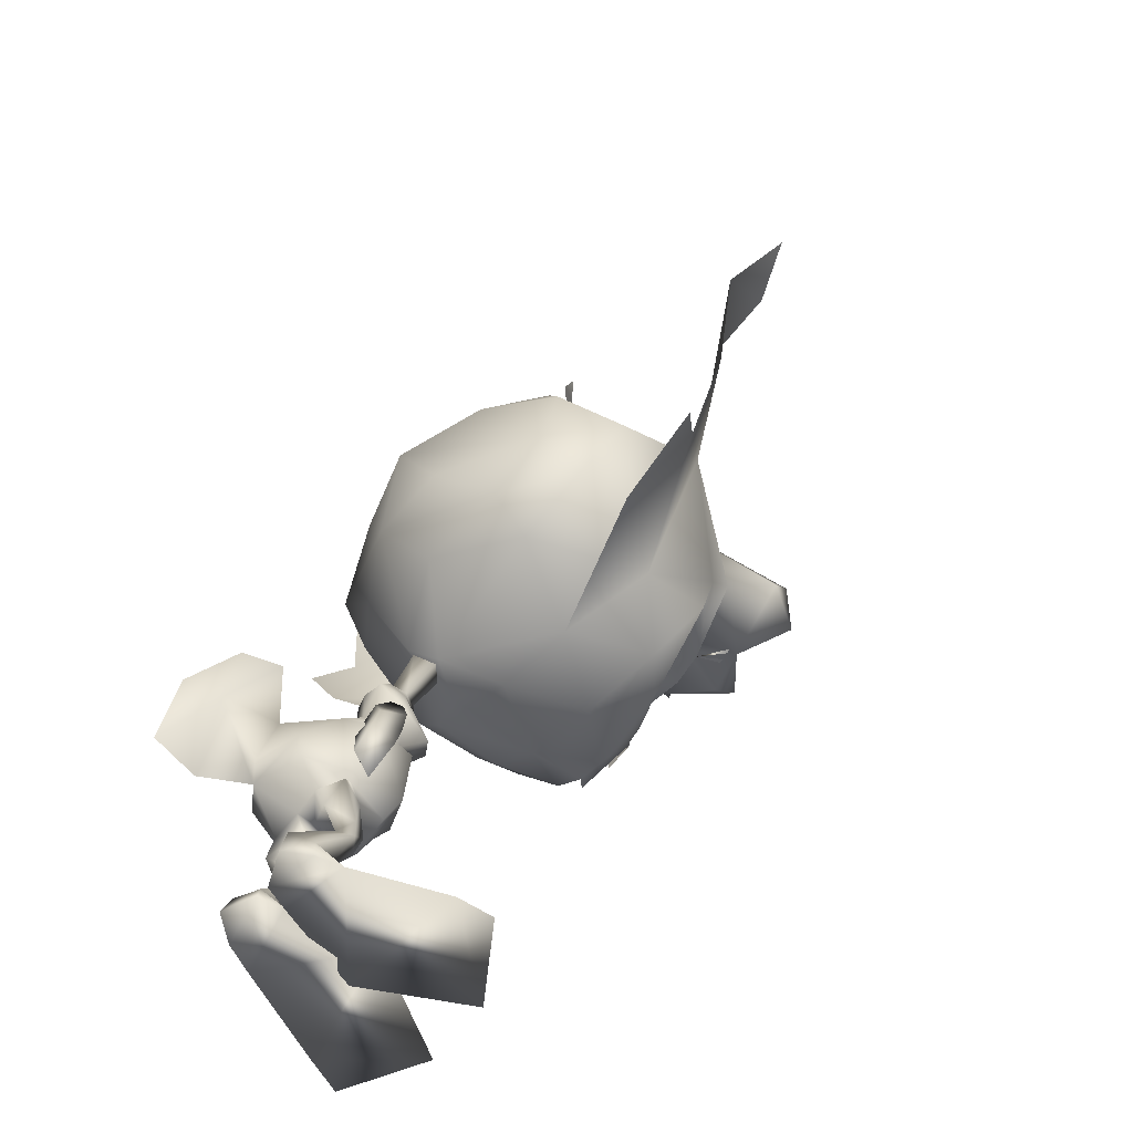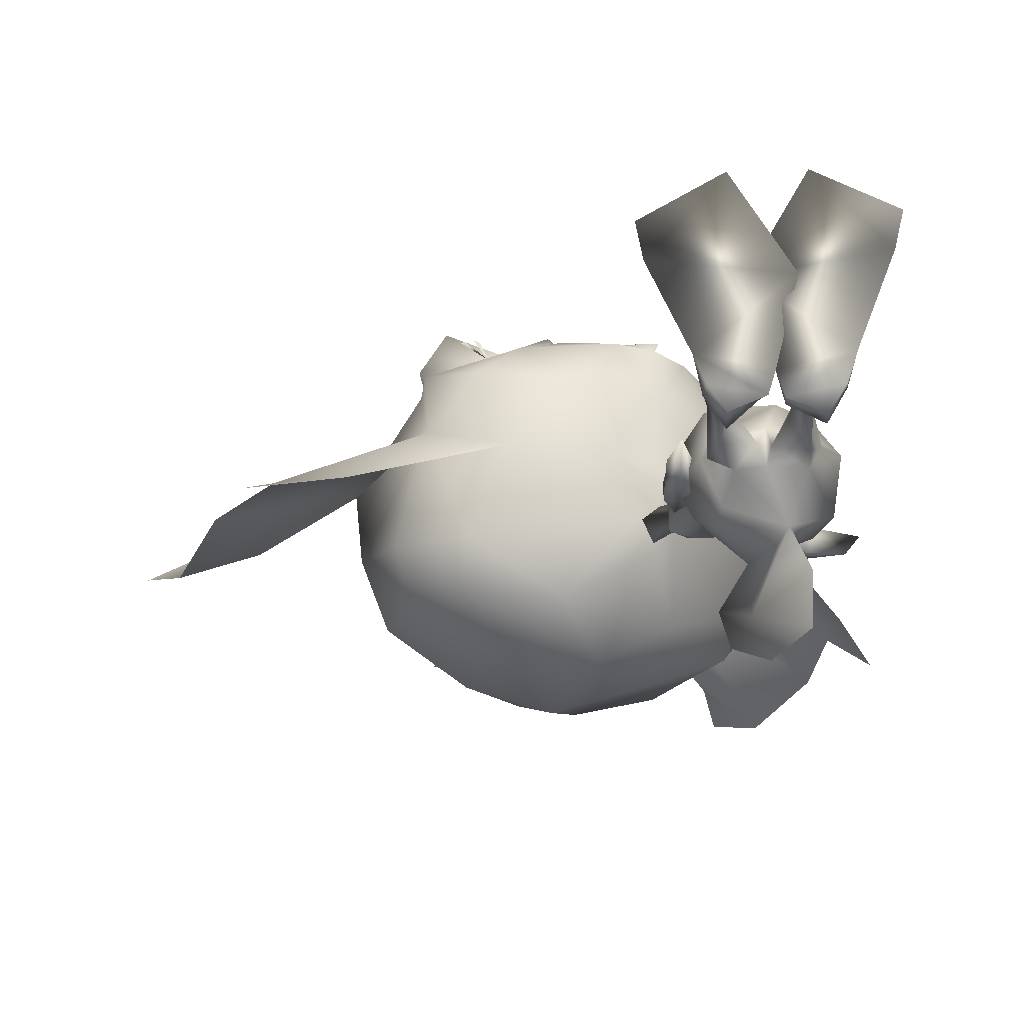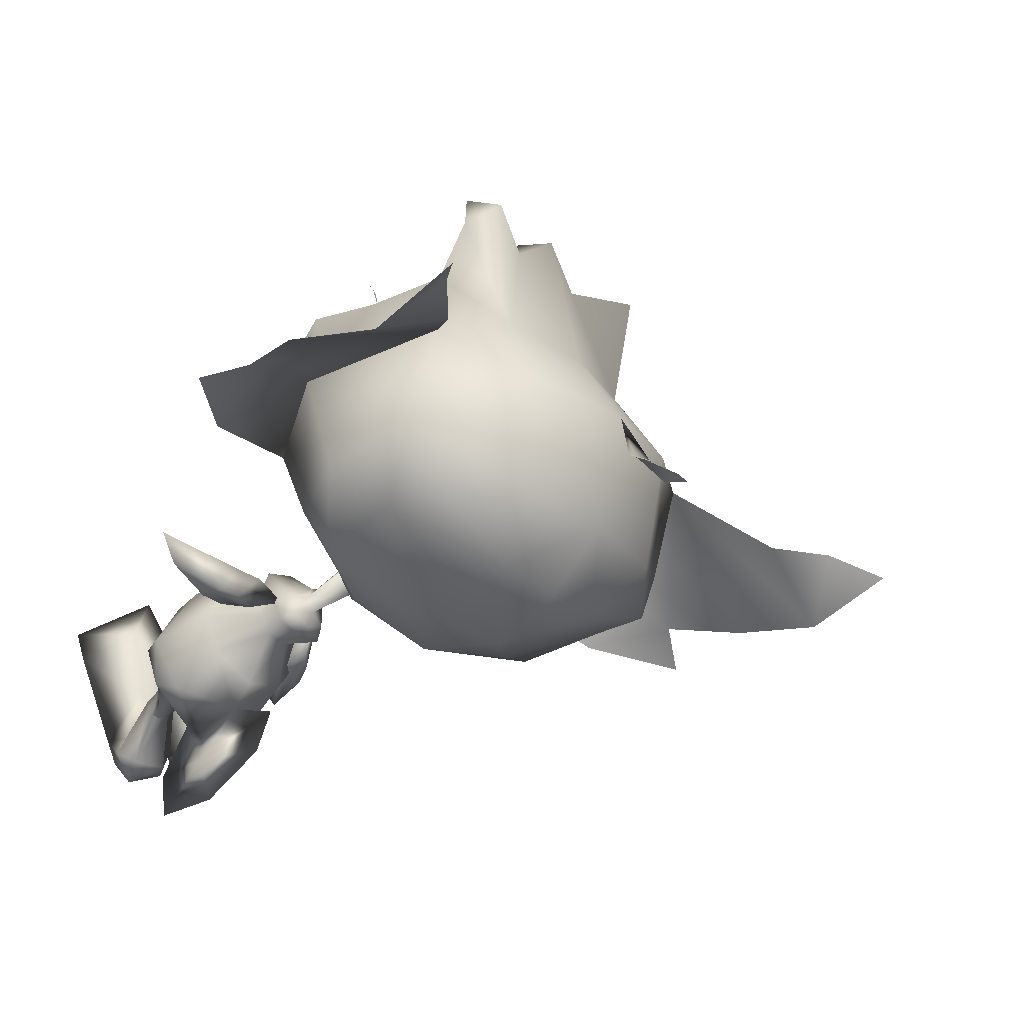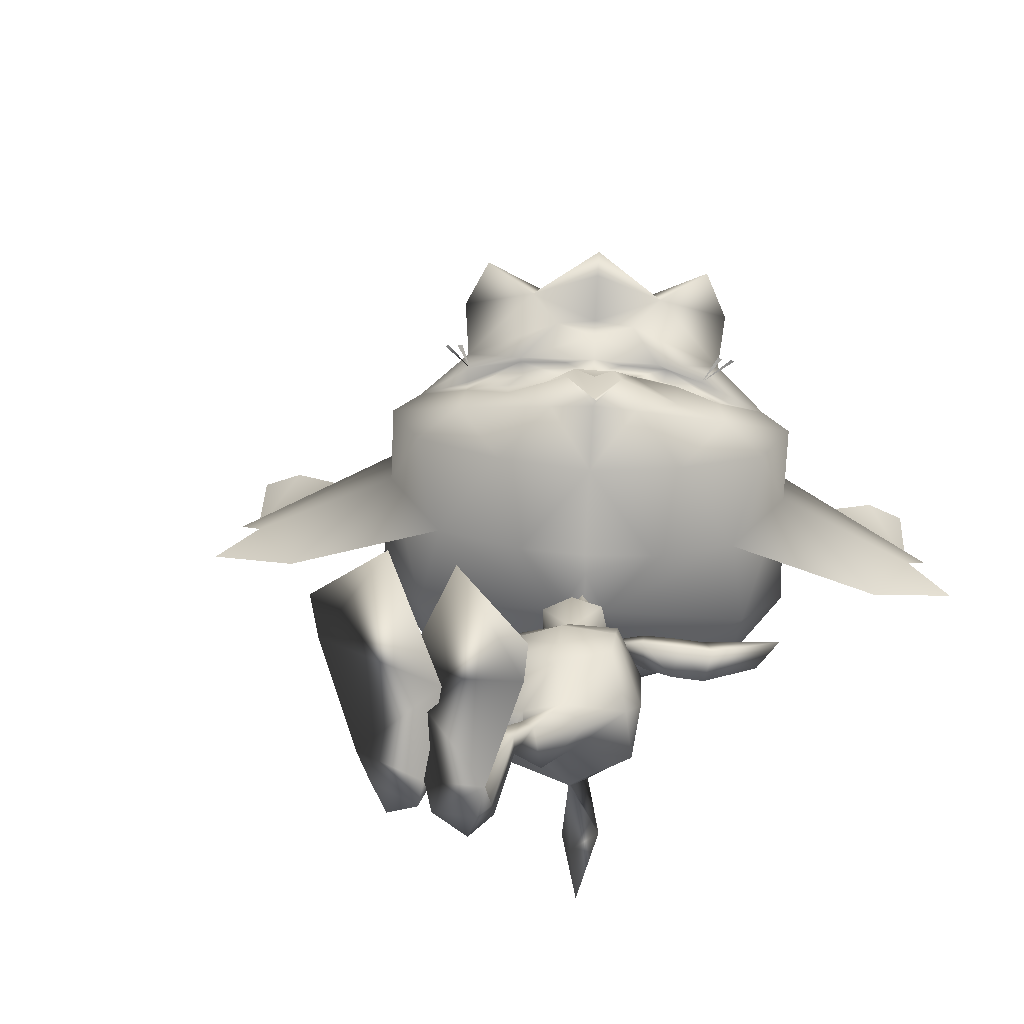
<metadata>
{"format":"obj","ext":"obj","renderer":"f3d","projection":"perspective","resolution":1024,"background":"white","views":[{"elev":-70.8,"azim":-129.1,"up":"+Y"},{"elev":-24.5,"azim":6.7,"up":"+Z"},{"elev":-32.5,"azim":164.4,"up":"+Z"},{"elev":14.6,"azim":38.7,"up":"+Z"}]}
</metadata>
<code>
o Pike_Arm_R.001_Plane.002
v -0.06078 5.766 -1.853
v 0.02091 5.839 -1.387
v -0.4946 5.59 -1.366
v -0.2745 6.114 -1.372
v -0.2902 6.086 -1.847
v -0.6608 5.861 -1.339
v -0.5389 5.705 -1.808
v -1.14 5.335 -1.412
v 0.2815 6.094 -1.932
v 0.8543 6.648 -1.753
v 0.3791 6.201 -1.474
v 1.1 6.901 -1.349
v 0.06859 6.43 -1.445
v 0.01503 6.378 -1.927
f 3 1 2
f 3 2 4
f 3 7 1
f 1 7 5
f 4 6 3
f 7 6 5
f 4 5 6
f 6 7 8
f 7 3 8
f 6 8 3
f 10 12 11
f 10 11 9
f 11 12 13
f 9 14 10
f 14 13 10
f 10 13 12
f 14 4 13
f 4 14 5
f 13 4 11
f 4 2 11
f 11 2 9
f 2 1 9
f 9 1 14
f 1 5 14
o Pike_Arm_R_Plane.001
v -1.452 4.082 -1.922
v -1.384 3.973 -1.465
v -1.56 4.523 -1.446
v -1.795 3.999 -1.4
v -1.84 4.041 -1.863
v -1.874 4.481 -1.398
v -1.709 4.475 -1.88
v -1.764 5.183 -1.486
v -1.421 3.625 -1.978
v -1.528 2.847 -2.001
v -1.356 3.501 -1.531
v -1.475 2.436 -1.657
v -1.756 3.53 -1.454
v -1.809 3.592 -1.916
f 17 16 15
f 17 18 16
f 17 15 21
f 15 19 21
f 18 17 20
f 21 19 20
f 18 20 19
f 20 22 21
f 21 22 17
f 20 17 22
f 24 25 26
f 24 23 25
f 25 27 26
f 23 24 28
f 28 24 27
f 24 26 27
f 28 27 18
f 18 19 28
f 27 25 18
f 18 25 16
f 25 23 16
f 16 23 15
f 23 28 15
f 15 28 19
o PikeBody_Plane
v -2.001 6.506 -1.237
v -1.542 5.643 -1.4
v -1.322 5.629 -1.712
v -1.273 5.574 -1.41
v -1.096 5.531 -1.851
v -0.8516 5.025 -1.501
v -0.975 5.408 -1.385
v -0.9257 5.138 -0.7667
v -0.7993 4.823 -1.107
v -1.013 4.926 -1.805
v -0.1892 4.695 -2.127
v 0.01009 4.849 -1.578
v -0.356 4.763 -0.8986
v 0.6465 3.76 -2.403
v 0.7939 3.416 -1.584
v 0.3586 3.646 -0.8382
v 0.1201 4.066 -0.7207
v 0.728 3.862 -1.623
v 0.3397 4.083 -2.578
v 0.3244 2.769 -2.067
v 0.1739 2.711 -1.411
v -0.2058 2.339 -1.882
v 0.3805 1.831 -1.468
v 0.3503 2.032 -2.127
v 0.1588 1.835 -1.431
v 0.08185 1.776 -1.674
v 0.4874 1.262 -1.423
v 0.4028 1.379 -1.719
v 0.2072 1.205 -1.363
v 0.1142 1.335 -1.649
v 0.8503 0.3395 -2.039
v 0.5595 0.7451 -2.365
v 0.6042 0.3772 -1.717
v 0.01362 0.364 -2.235
v 0.8413 0.04726 -2.118
v 0.5736 0.1736 -2.503
v 0.01824 0.08803 -2.262
v 1.009 0.01247 -1.648
v -0.09953 0.08376 -1.848
v 0.4897 0.3783 -0.774
v 1.599 0.07688 -0.0971
v -0.4481 0.01777 -0.4308
v 0.7421 0.4234 0.401
v 1.741 -0.01183 0.4572
v 0.4899 0.07641 1.252
v -0.1488 4.059 -3.851
v 0.5123 2.816 -1.716
v -2.142 6.229 -1.597
v -2.42 6.191 -1.212
v -2.05 6.153 -1.006
v -1.635 5.543 -1.639
v -1.792 5.49 -1.421
v -1.675 5.549 -1.198
v -1.832 5.301 -1.759
v -1.559 5.457 -1.872
v -1.841 5.208 -1.462
v -1.817 5.067 -1.917
v -1.433 5.273 -1.96
v -1.615 5.439 -1.133
v -1.502 4.607 -1.562
v -1.815 4.867 -1.463
v -1.671 4.659 -0.8358
v -1.339 4.939 -0.6453
v -1.107 4.628 -0.9864
v -1.393 4.443 -1.162
v -1.32 4.735 -1.852
v -0.83 4.42 -2.505
v -1.398 3.951 -2.243
v -1.683 3.824 -1.731
v -0.6377 4.173 -2.901
v -0.9742 4.395 -0.8667
v -0.5172 3.614 -0.6102
v -1.558 4.018 -1.015
v -0.9512 2.875 -2.551
v -1.095 2.819 -1.724
v -0.8979 2.869 -0.9635
v -0.005674 3.134 -2.786
v -0.2138 3.498 -2.952
v -0.339 3.343 -0.7775
v -1.18 3.26 -0.849
v -1.239 2.867 -1.787
v -1.041 3.283 -2.706
v -0.7452 2.607 -2.108
v -0.1166 3.01 -0.901
v -0.9639 2.672 -1.449
v -0.4081 2.335 -1.825
v -0.2796 2.428 -1.539
v -0.2868 2.578 -2.089
v -1.077 1.765 -1.509
v -0.9351 1.911 -2.016
v -0.9338 1.727 -1.264
v -0.7262 1.75 -1.572
v -1.132 1.186 -1.516
v -0.958 1.318 -1.762
v -0.8852 1.166 -1.361
v -0.7126 1.306 -1.59
v -1.092 0.2647 -2.088
v -0.7993 0.6788 -2.398
v -0.8056 0.3221 -1.701
v -0.2804 0.3554 -2.095
v -1.026 0.02415 -2.039
v -0.7597 0.05811 -2.451
v -0.2095 0.06877 -2.229
v -1.192 -0.05963 -1.627
v -0.09042 0.06121 -1.84
v -0.6805 0.3296 -0.7594
v -1.821 -0.08559 -0.1397
v 0.2762 0.0183 -0.4237
v -0.9272 0.3591 0.4179
v -1.924 -0.1284 0.461
v -0.6445 0.02908 1.267
v -1.113 5.009 -3.3
v 0.2841 2.798 -3.607
v -0.3955 3.946 -3.911
v -0.95 4.851 -3.96
v 0.2465 2.99 -4.421
v -0.36 3.985 -4.509
v -0.6124 3.773 -3.897
v -1.137 2.712 -1.853
v -1.717 9.309 1.538
v -3.094 7.776 2.072
v -2.159 7.265 2.208
v -0.675 9.807 1.137
v -1.483 10.26 1.258
v -1.588 6.856 1.846
v -0.8461 8.22 1.547
v -2.499 10.44 1.864
v -1.068 7.361 0.9325
v -0.4598 8.734 0.9494
v -0.6255 9.623 0.04833
v -2.209 11.65 -0.06866
v -1.21 6.808 -0.3829
v -1.881 9.056 1.904
v -2.405 8.57 2.207
v -3.564 9.481 2.555
v -3.607 10.7 0.9767
v -0.5681 8.076 -0.389
v -0.8219 8.797 -1.822
v -1.849 6.428 -1.318
v -0.9414 10.13 -1.787
v -1.903 11.23 -1.472
v -4.404 11.32 -0.6184
v -3.882 10.95 -2.263
v -2.482 10.91 -2.484
v -1.848 10.25 -2.405
v -1.177 9.012 -2.545
v -1.925 7.564 -2.492
v -2.761 11.01 2.595
v -3.175 9.713 3.015
v -3.91 10.12 2.888
v -2.883 10.63 3.372
v -3.321 11.13 2.986
v -3.116 8.564 2.107
v -2.511 8.988 2.042
v -2.707 8.094 2.012
v -2.195 8.446 1.961
v -2.367 7.326 2.307
v 0.59 11.61 -1.25
v -0.7724 13.94 -2.001
v -1.705 14.2 -1.137
v -1.567 15.08 -1.544
v 0.7954 10.2 -1.433
v 1.317 11.74 -1.704
v 0.223 12.8 -1.571
v -2.683 8.638 -3.142
v -3.746 10 -3.034
v -1.667 9.334 2.277
v -1.571 9.525 2.212
v -1.591 9.463 2.246
v -1.717 9.261 2.287
v -5.307 11.25 -1.537
v -1.974 13.22 -1.076
v -3.113 7.822 2.316
v -4.975 6.86 1.733
v -3.688 7.25 1.956
v -2.639 7.192 2.298
v -2.857 6.739 2.249
v -5.769 5.967 1.436
v -5.975 6.89 1.525
v -2.638 6.065 1.908
v -2.072 6.412 1.934
v -4.17 5.715 1.743
v -5.823 7.938 2.06
v -4.089 9.123 2.403
v -1.971 6.365 2.035
v -1.995 6.234 0.9581
v -3.331 5.655 1.065
v -4.813 5.453 1.205
v -5.688 5.807 0.3458
v -7.208 7.881 0.225
v -2.85 5.579 -0.286
v -1.987 6.119 -0.3586
v -4.833 6.787 2.128
v -4.162 7.243 2.312
v -4.564 8.728 2.613
v -2.484 6.954 1.879
v -5.841 9.018 1.108
v -4.902 10.09 0.964
v -4.252 5.299 -0.1726
v -2.131 6.252 -1.706
v -4.982 5.661 -1.577
v -2.392 6.019 -1.286
v -1.97 6.114 -0.6583
v -6.222 6.146 -1.477
v -6.995 7.392 -1.172
v -6.338 9.865 -0.5048
v -5.397 10.64 -0.4226
v -5.159 10.19 -2.185
v -6.247 9.168 -2.124
v -6.607 7.801 -2.242
v -6.138 7.014 -2.153
v -5.146 6.021 -2.311
v -3.548 6.34 -2.396
v -2.694 6.891 -2.51
v -6.249 8.384 2.8
v -4.858 8.444 3.114
v -4.082 9.223 3.788
v -5.058 9.256 2.955
v -4.547 9.816 3.485
v -3.96 9.033 3.428
v -4.153 9.226 2.628
v -5.79 8.439 3.543
v -6.18 8.976 3.154
v -3.84 8.019 2.149
v -4.411 7.566 2.157
v -3.507 7.491 2.059
v -3.988 7.094 2.067
v -2.852 6.962 2.336
v -2.365 6.828 2.293
v -8.027 5.12 -0.7439
v -9.946 7.029 -1.462
v -9.871 8.043 -0.657
v -10.78 8.131 -1.002
v -6.742 4.521 -0.9904
v -8.379 4.431 -1.134
v -9.092 5.783 -1.024
v -3.103 7.386 -3.115
v -4.421 7.328 -3.04
v -4.003 8.548 -3.51
v -5.43 8.732 -2.936
v -4.633 9.42 -3.054
v -5.079 6.758 2.484
v -5.293 6.715 2.436
v -5.226 6.719 2.465
v -4.994 6.786 2.485
v -6.072 10.64 -1.495
v -5.55 10.78 -1.183
v -8.857 8.034 -0.6717
v -1.673 9.598 1.482
v -5.19 7.155 1.789
v -1.384 7.694 1.839
v -3.503 6.105 2.01
v -2.036 8.623 1.877
v -2.551 8.111 2.063
v -4.245 7.053 1.881
v -6.114 11.17 -1.675
v -5.684 11.34 -1.646
v -6.31 10.99 -1.665
v -5.454 11.44 -1.695
v -2.015 6.135 -1.243
v 0.5123 2.816 -1.716
f 46 45 44
f 47 42 105
f 45 107 44
f 47 105 106
f 44 43 46
f 44 107 112
f 42 47 46
f 46 43 42
f 109 104 108
f 110 105 102
f 108 104 107
f 110 106 105
f 104 109 103
f 104 112 107
f 102 109 110
f 109 102 103
f 184 148 182
f 161 162 182
f 181 162 201
f 162 181 182
f 183 181 149
f 149 181 201
f 204 257 185
f 255 253 202
f 278 253 221
f 221 253 222
f 252 201 222
f 222 253 252
f 254 149 252
f 149 201 252
f 149 254 203
f 203 254 255
f 204 256 257
f 161 182 277
f 182 148 277
f 253 278 202
f 184 281 148
f 203 255 283
f 149 282 183
f 184 183 282
f 184 282 281
f 202 283 255
f 150 224 213
f 184 182 183
f 181 183 182
f 150 185 224
f 185 204 224
f 195 198 161
f 196 197 161
f 205 213 224
f 255 254 253
f 252 253 254
f 205 224 256
f 256 224 204
f 270 221 273
f 271 272 221
f 76 30 79
f 78 30 29
f 76 29 30
f 78 81 30
f 50 53 49
f 50 48 52 54
f 49 115 50
f 115 116 50
f 48 50 116
f 49 53 51
f 50 54 53
f 54 56 58
f 51 56 52
f 54 57 53
f 53 55 51
f 57 62 61
f 55 61 59
f 58 60 62
f 55 60 56
f 54 52 56
f 51 55 56
f 54 58 57
f 53 57 55
f 57 58 62
f 55 57 61
f 58 56 60
f 55 59 60
f 62 64 65
f 59 64 60
f 66 63 59
f 59 61 66
f 65 67 62
f 62 67 61
f 67 68 61
f 66 68 69
f 69 73 70
f 66 69 70
f 70 67 66
f 67 65 66
f 66 65 63
f 64 63 65
f 72 71 73
f 70 71 68
f 69 71 72
f 69 72 73
f 70 73 71
f 69 68 71
f 62 60 64
f 59 63 64
f 67 70 68
f 66 61 68
f 49 51 75
f 52 75 51
f 52 48 75
f 76 79 80
f 78 77 80
f 76 80 77
f 78 80 81
f 114 113 119
f 114 120 118 111
f 113 114 115
f 115 114 116
f 111 116 114
f 113 117 119
f 114 119 120
f 120 124 122
f 117 118 122
f 120 119 123
f 119 117 121
f 123 127 128
f 121 125 127
f 124 128 126
f 121 122 126
f 120 122 118
f 117 122 121
f 120 123 124
f 119 121 123
f 123 128 124
f 121 127 123
f 124 126 122
f 121 126 125
f 128 131 130
f 125 126 130
f 132 125 129
f 125 132 127
f 131 128 133
f 128 127 133
f 133 127 134
f 132 135 134
f 135 136 139
f 132 136 135
f 136 132 133
f 133 132 131
f 132 129 131
f 130 131 129
f 138 139 137
f 136 134 137
f 135 138 137
f 135 139 138
f 136 137 139
f 135 137 134
f 128 130 126
f 125 130 129
f 133 134 136
f 132 134 127
f 113 147 117
f 118 117 147
f 118 147 111
f 148 154 151
f 153 150 209
f 150 213 209
f 153 154 279
f 214 153 209
f 153 214 156
f 154 153 156
f 157 151 154
f 154 156 157
f 152 151 158
f 165 158 157
f 156 165 157
f 214 160 156
f 214 220 160
f 151 152 148
f 152 155 161
f 161 155 162
f 212 201 162
f 162 163 212
f 156 160 165
f 151 157 158
f 167 160 231
f 220 231 160
f 160 167 165
f 167 166 165
f 158 165 166
f 166 167 175
f 228 175 167
f 242 175 228
f 279 148 281
f 162 155 163
f 149 203 204
f 202 206 210
f 208 209 205
f 205 209 213
f 208 280 210
f 214 209 208
f 208 215 214
f 210 215 208
f 216 210 206
f 210 216 215
f 207 217 206
f 227 216 217
f 215 216 227
f 214 215 219
f 214 219 220
f 206 202 207
f 207 221 211
f 221 222 211
f 212 222 201
f 222 212 223
f 215 227 219
f 206 217 216
f 230 231 219
f 220 219 231
f 219 227 230
f 230 227 229
f 217 229 227
f 229 241 230
f 228 230 241
f 242 228 241
f 256 204 203
f 203 205 256
f 222 223 211
f 152 277 148
f 161 277 152
f 202 278 207
f 207 278 221
f 203 280 205
f 279 150 153
f 280 208 205
f 210 280 202
f 154 148 279
f 283 280 203
f 149 204 282
f 185 282 204
f 185 150 282
f 279 282 150
f 279 281 282
f 280 283 202
f 167 288 228
f 230 228 288
f 288 231 230
f 288 167 231
f 76 77 29
f 29 77 78
f 74 106 105
f 98 74 140
f 74 98 106
f 141 74 105
f 144 74 141
f 145 74 144
f 140 74 143
f 143 74 145
f 98 140 142 106
f 106 142 141 105
f 140 143 145 142
f 142 145 144 141
f 146 105 106
f 98 140 146
f 146 106 98
f 141 105 146
f 144 141 146
f 145 144 146
f 140 143 146
f 143 145 146
f 158 159 152
f 152 159 155
f 155 159 164
f 155 164 163
f 235 170 236
f 171 236 170
f 170 169 171
f 169 172 171
f 169 168 173
f 169 173 172
f 174 173 168
f 168 166 174
f 175 174 166
f 177 163 155
f 178 245 177
f 247 245 178
f 248 177 245
f 226 178 164
f 247 178 226
f 163 249 212
f 163 177 249
f 177 248 249
f 164 176 155
f 179 177 176
f 155 176 177
f 180 179 176
f 179 178 177
f 179 180 178
f 176 164 180
f 180 164 178
f 158 186 159
f 159 186 192
f 188 200 187
f 189 188 187
f 158 165 190
f 186 158 190
f 190 191 186
f 159 192 187
f 175 242 265
f 193 174 265
f 175 265 174
f 267 193 265
f 174 193 173
f 193 267 173
f 194 173 267
f 173 194 172
f 172 194 171
f 236 171 194
f 269 236 194
f 194 267 269
f 187 200 159
f 217 207 218
f 207 211 218
f 211 225 218
f 211 225 223
f 235 236 234
f 237 234 236
f 234 237 233
f 233 237 238
f 233 239 232
f 233 238 239
f 240 232 239
f 232 240 229
f 241 229 240
f 244 211 223
f 246 244 245
f 247 246 245
f 248 245 244
f 226 225 246
f 247 226 246
f 223 212 249
f 223 249 244
f 244 249 248
f 225 211 243
f 250 243 244
f 211 244 243
f 251 243 250
f 250 244 246
f 250 246 251
f 243 251 225
f 251 246 225
f 217 218 258
f 218 264 258
f 260 259 276
f 261 259 260
f 217 262 227
f 258 262 217
f 262 258 263
f 218 259 264
f 241 265 242
f 266 265 240
f 241 240 265
f 267 265 266
f 240 239 266
f 266 239 267
f 268 267 239
f 239 238 268
f 238 237 268
f 236 268 237
f 269 268 236
f 268 269 267
f 259 218 276
f 79 30 31
f 79 31 83
f 32 31 30
f 31 32 33
f 31 33 83
f 33 86 83
f 30 81 87
f 32 30 87
f 35 36 37
f 36 91 92
f 92 37 36
f 87 36 32
f 35 32 36
f 87 91 36
f 86 38 94
f 86 33 38
f 39 95 38
f 38 95 94
f 35 38 33
f 34 38 35
f 37 34 35
f 38 34 39
f 39 98 95
f 37 92 99
f 99 45 41
f 99 41 37
f 37 40 34
f 34 40 39
f 37 41 40
f 40 41 45
f 45 100 107
f 98 39 47
f 39 40 46
f 40 45 46
f 98 47 106
f 99 100 45
f 39 46 47
f 42 48 105
f 112 49 44
f 49 112 115
f 48 116 105
f 44 49 43
f 42 43 48
f 43 49 75
f 43 75 48
f 79 82 80
f 79 83 82
f 84 80 82
f 82 85 84
f 82 83 85
f 85 83 86
f 80 87 81
f 84 87 80
f 89 93 90
f 90 92 91
f 92 90 93
f 87 84 90
f 89 90 84
f 87 90 91
f 86 94 85
f 96 94 95
f 89 85 94
f 88 89 94
f 93 89 88
f 94 96 88
f 96 95 98
f 93 99 92
f 99 101 108
f 99 93 101
f 93 88 97
f 88 96 97
f 93 97 101
f 97 108 101
f 108 107 100
f 98 110 96
f 96 109 97
f 97 109 108
f 98 106 110
f 99 108 100
f 96 110 109
f 102 105 111
f 112 104 113
f 113 115 112
f 111 105 116
f 104 103 113
f 102 111 103
f 103 147 113
f 103 111 147
f 33 32 35
f 85 89 84
f 168 158 166
f 158 169 159
f 158 168 169
f 164 159 170
f 169 170 159
f 164 170 226
f 170 235 226
f 275 199 235
f 232 229 217
f 217 218 233
f 217 233 232
f 225 234 218
f 233 218 234
f 225 226 234
f 234 226 235
f 275 235 274
f 274 284 275
f 275 285 199
f 286 284 274
f 199 285 287

</code>
